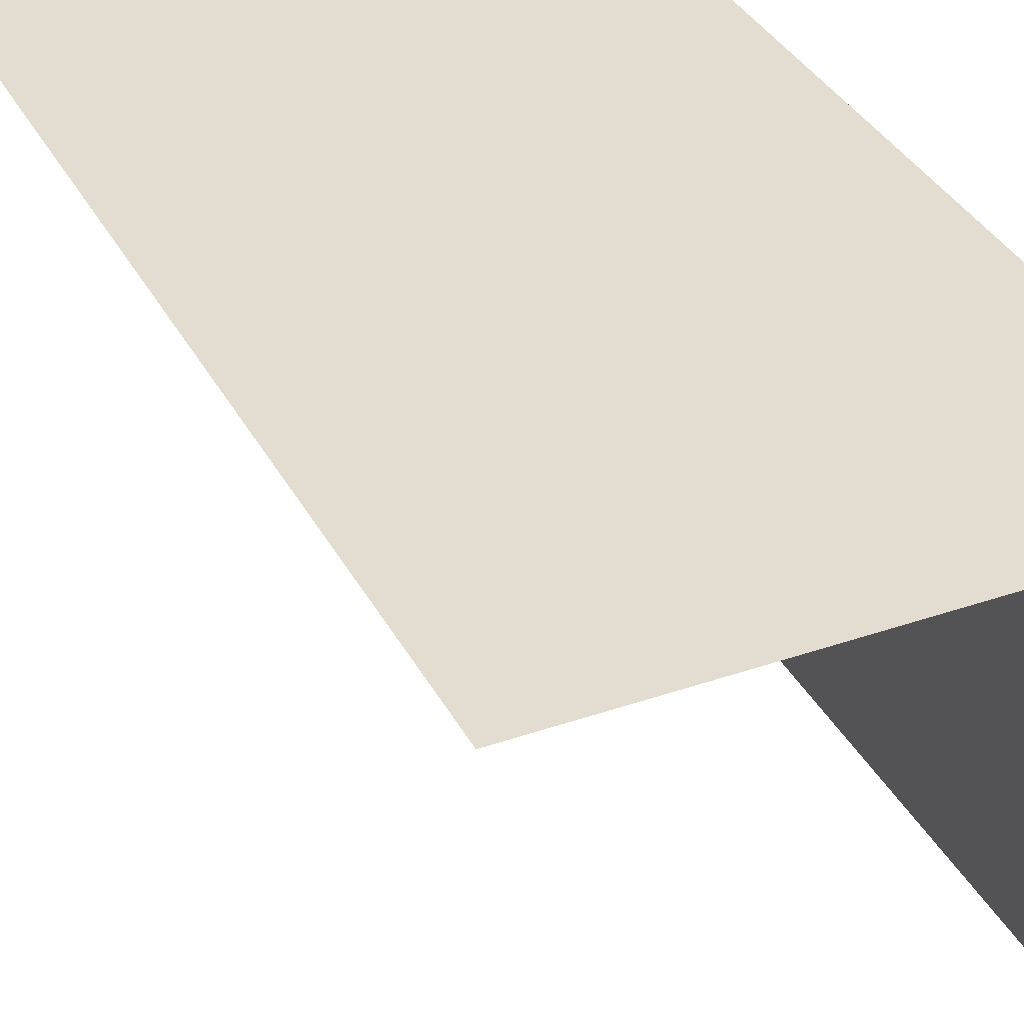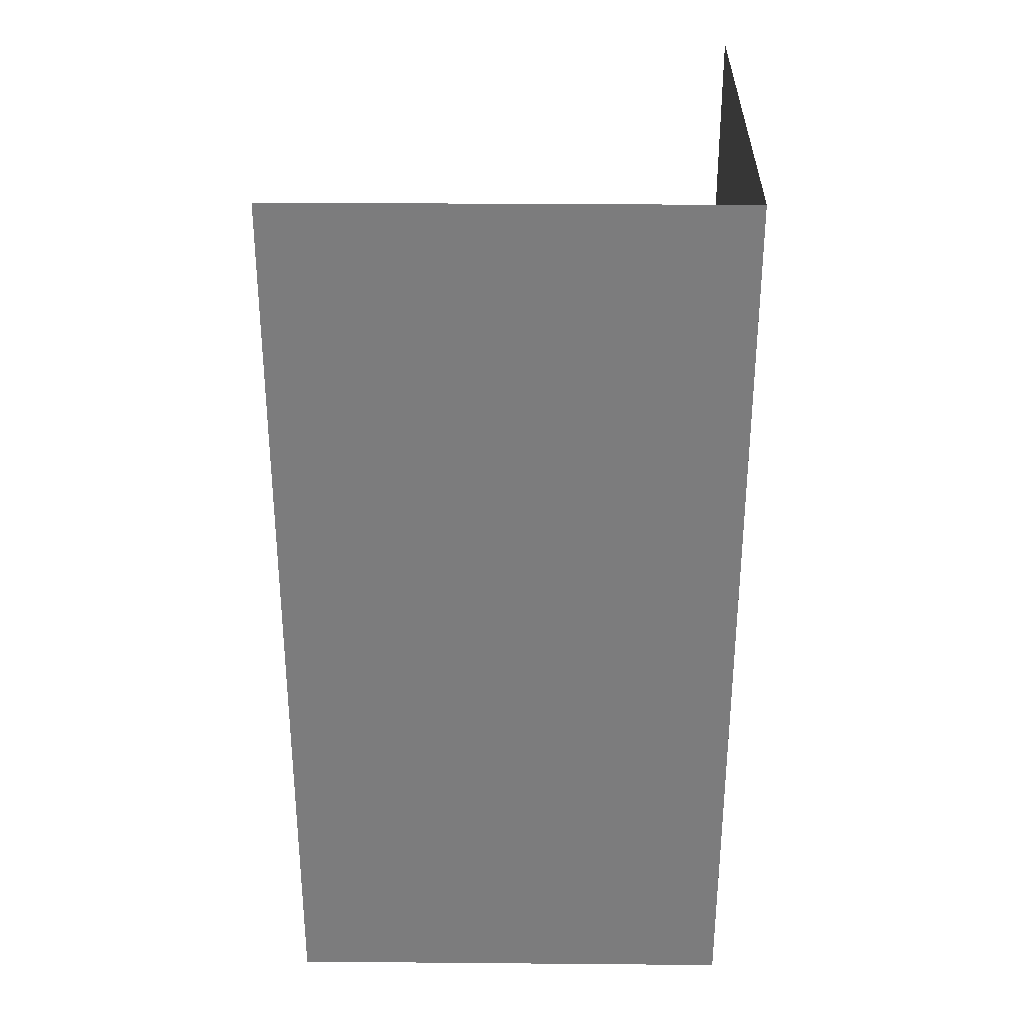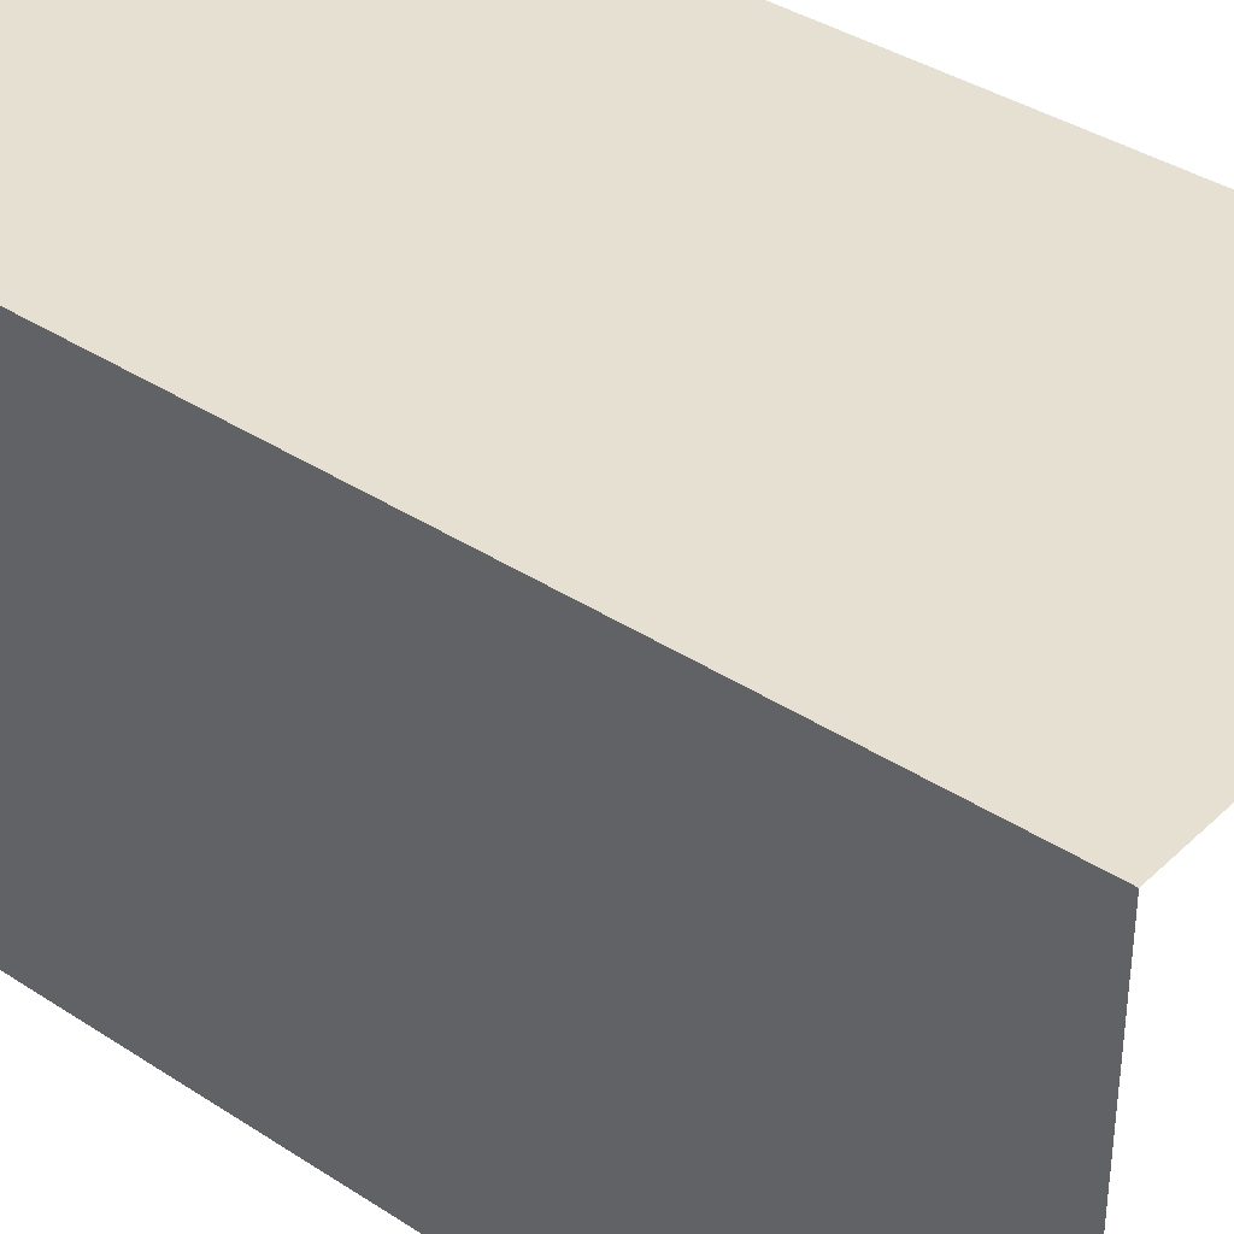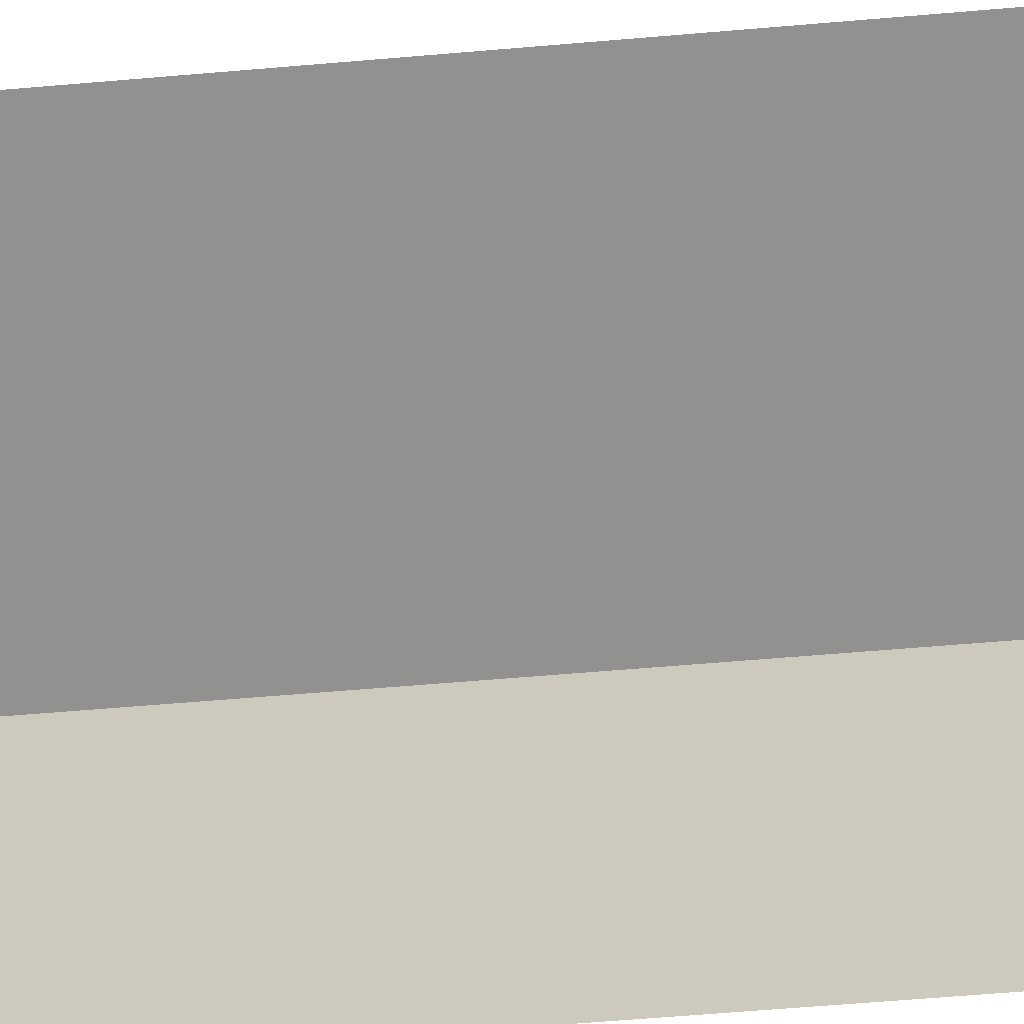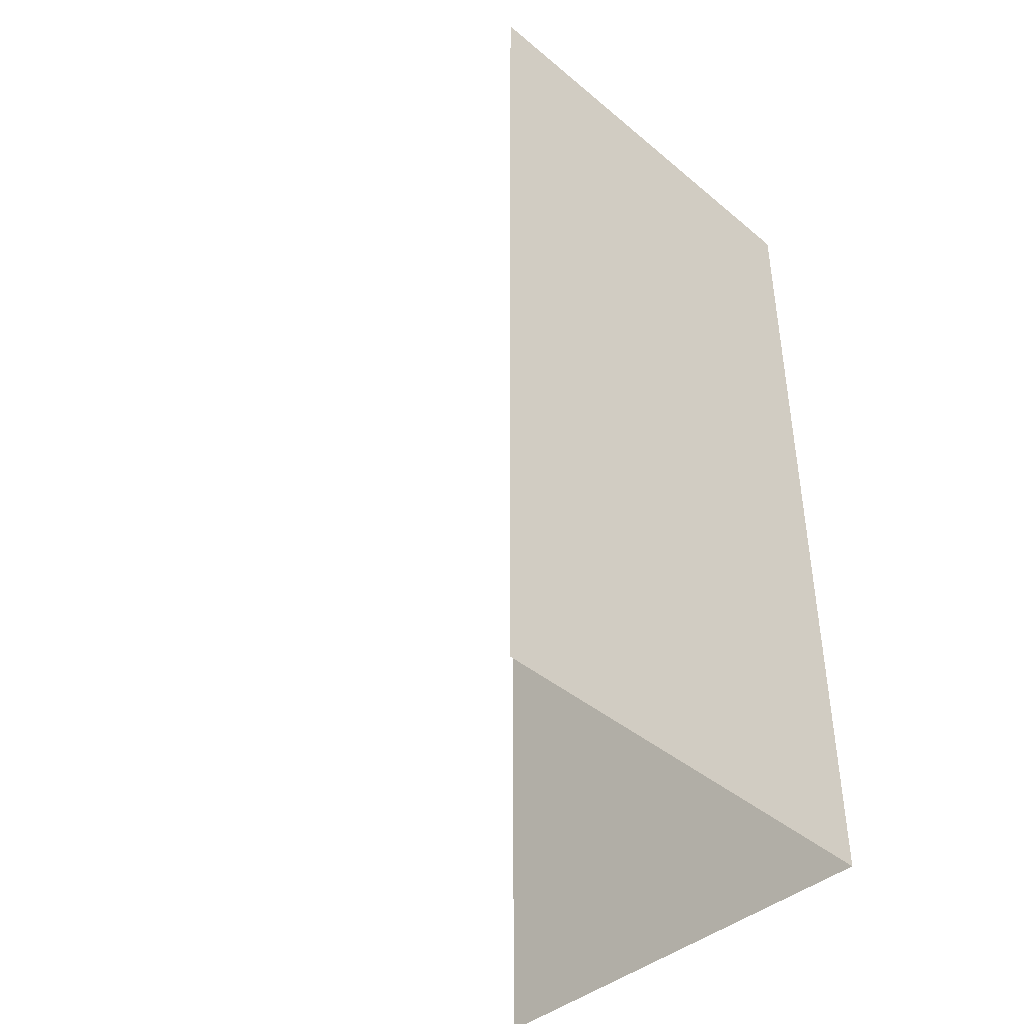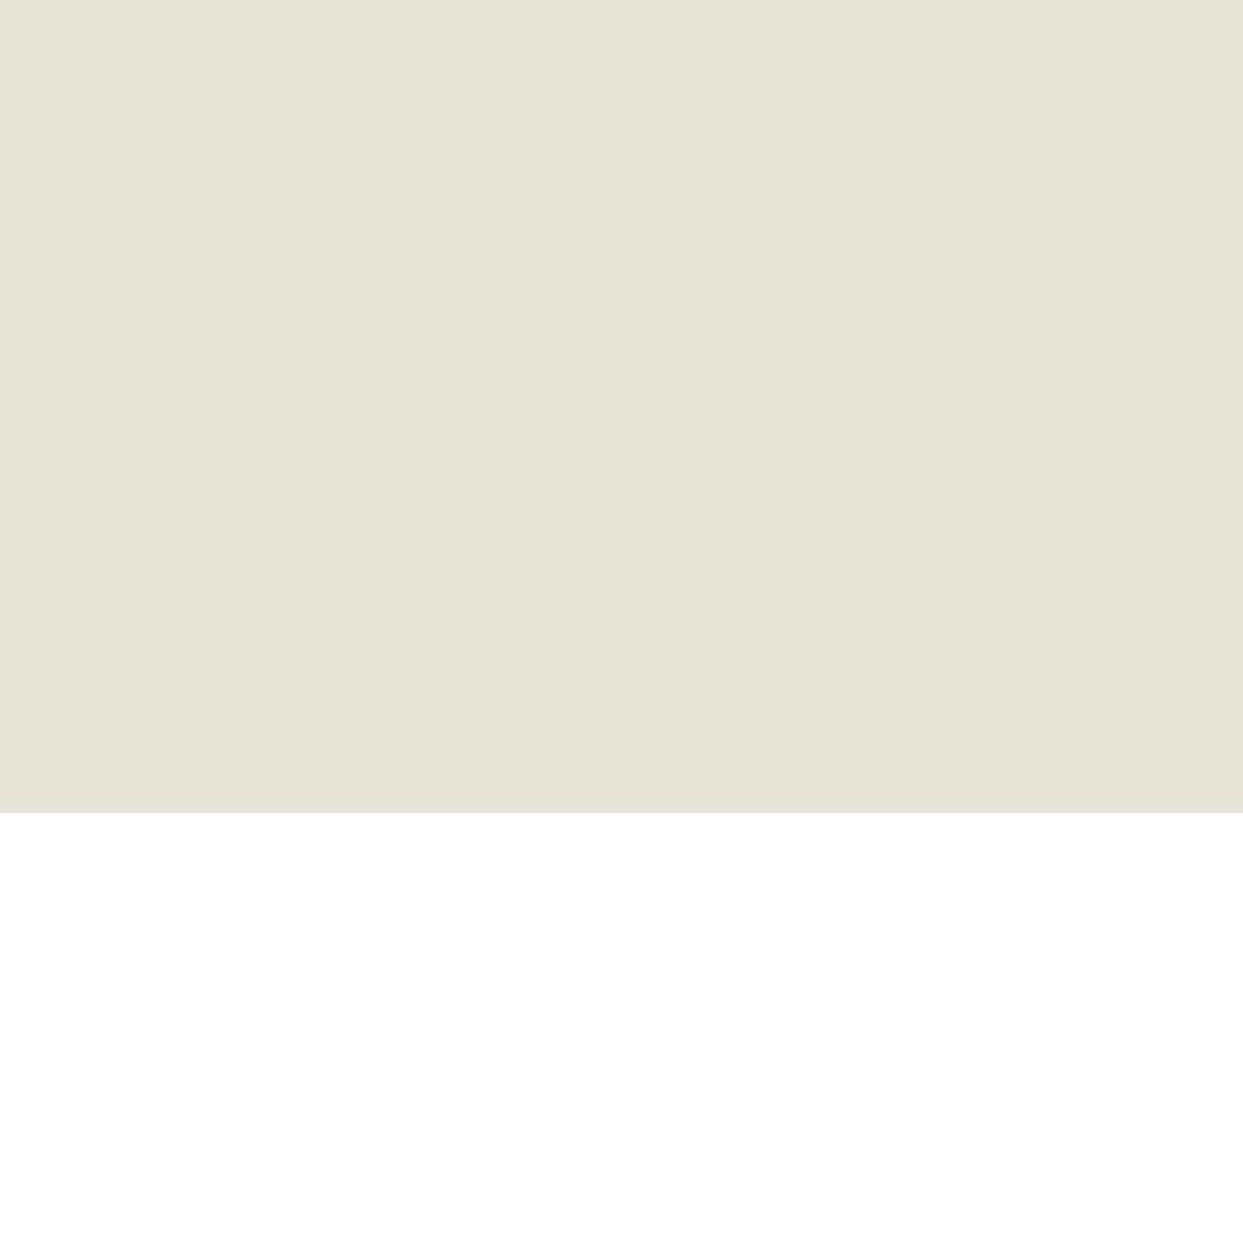
<metadata>
{"format":"obj","ext":"obj","renderer":"f3d","projection":"perspective","resolution":1024,"background":"white","views":[{"elev":35.4,"azim":155.3,"up":"+Z"},{"elev":31.1,"azim":-89.3,"up":"+Y"},{"elev":37.8,"azim":-50.2,"up":"+Z"},{"elev":-66.1,"azim":94.8,"up":"+Z"},{"elev":-42.4,"azim":-134.7,"up":"+Y"},{"elev":60.0,"azim":90.0,"up":"+Z"}]}
</metadata>
<code>
o Middle_Wall_Outer_Cube.019
v 0.5 -0.5 0
v 0 -0.5 -0.5
v 0.5 0.5 0
v 0 0.5 -0.5
v 0 -0.5 0
v 0 0.5 0
f 5 1 3 6
f 2 5 6 4

</code>
